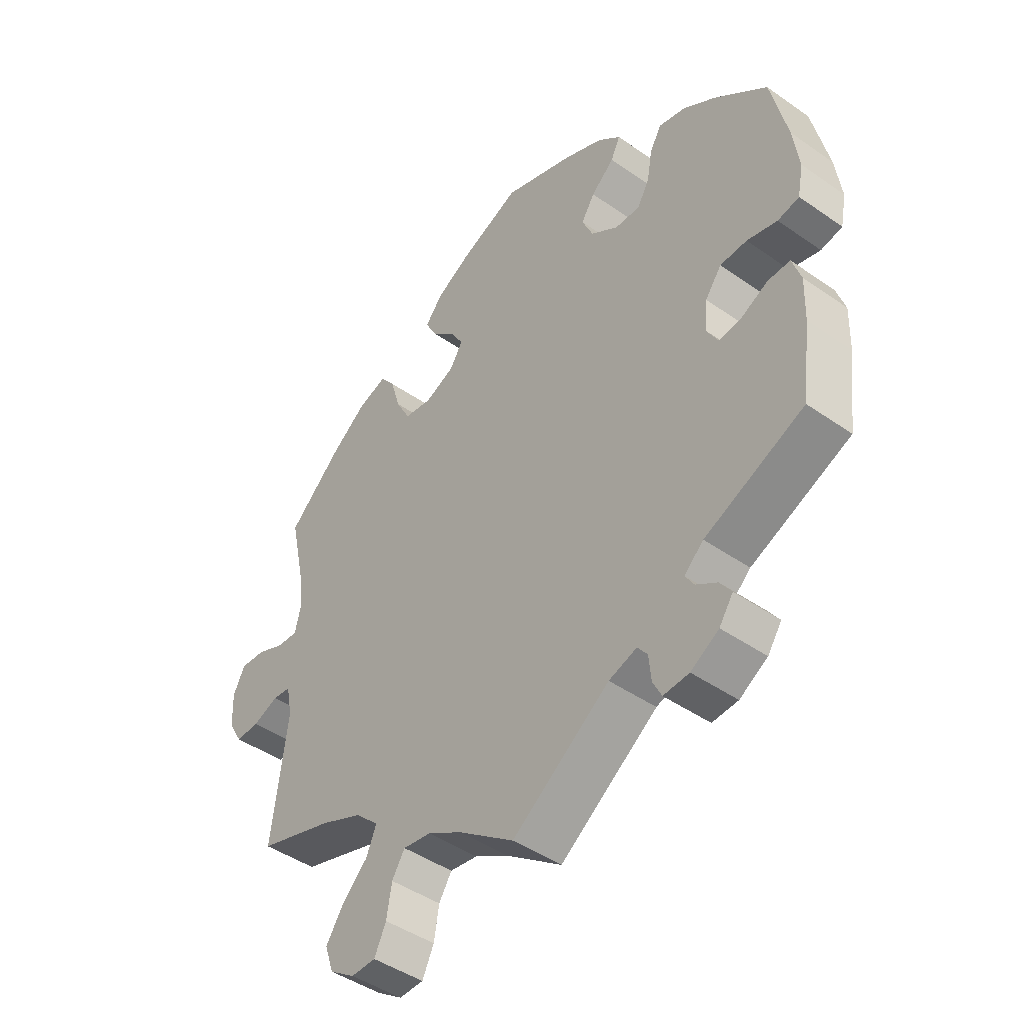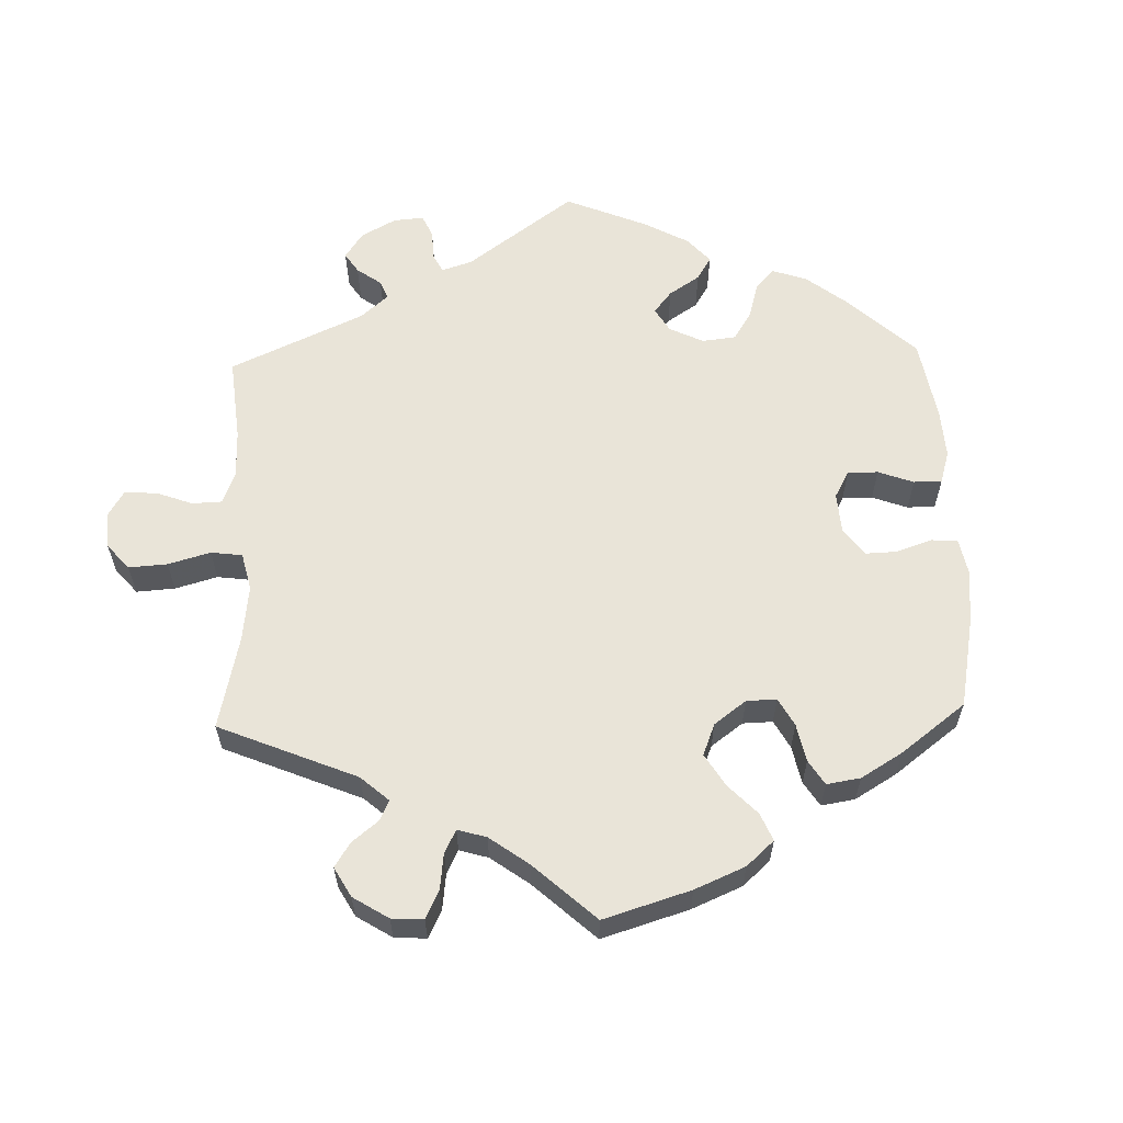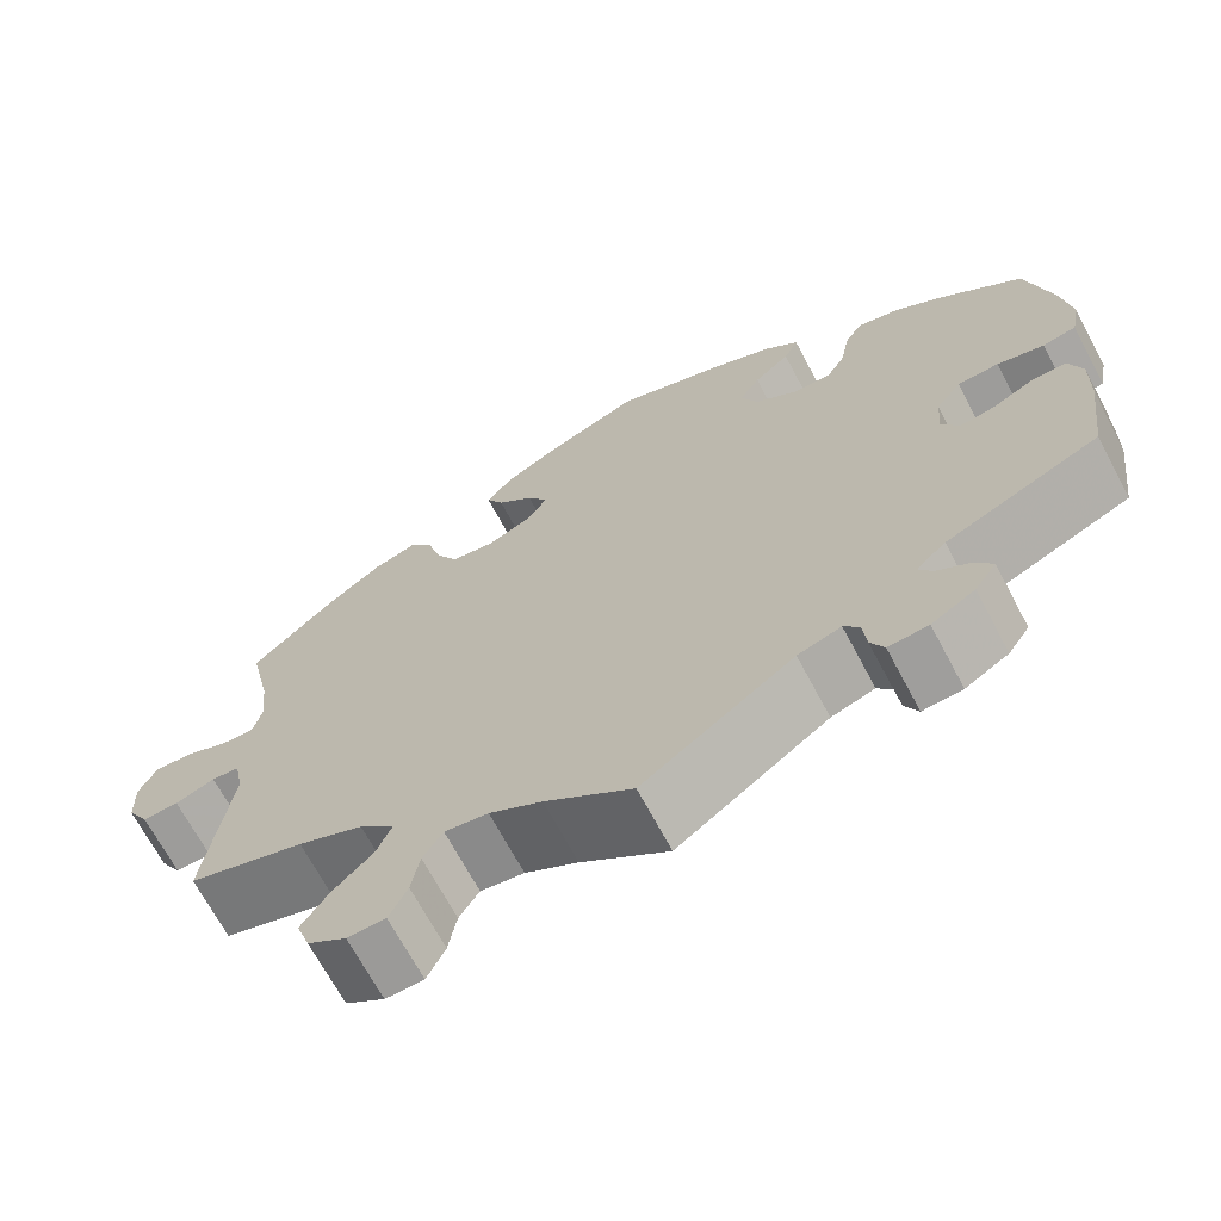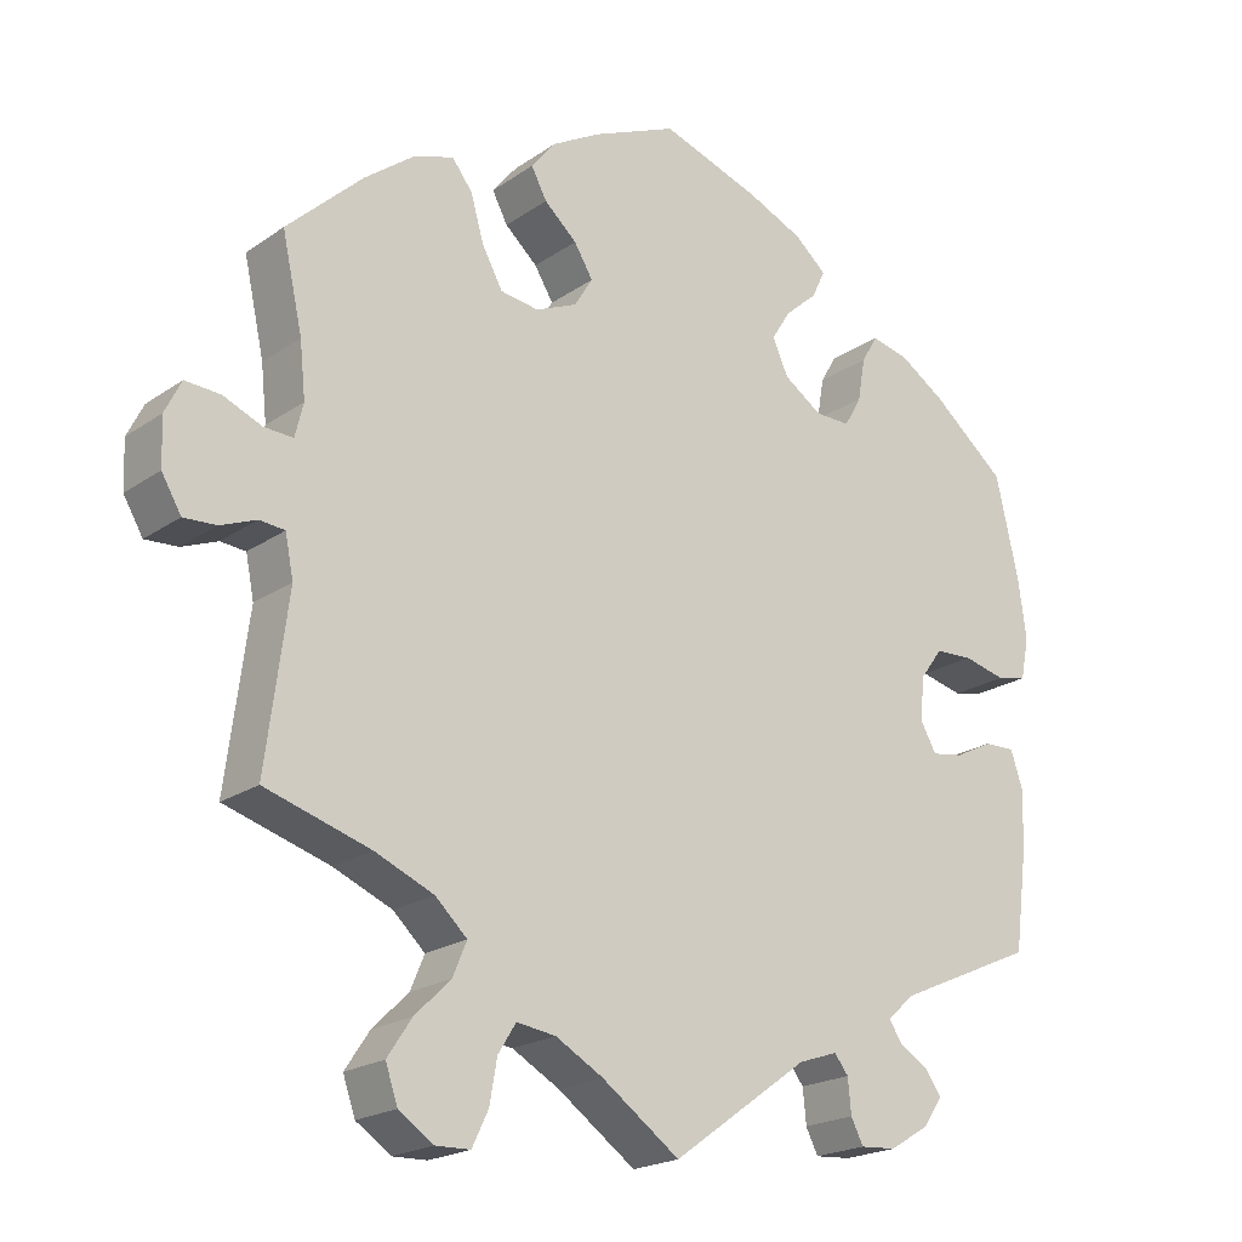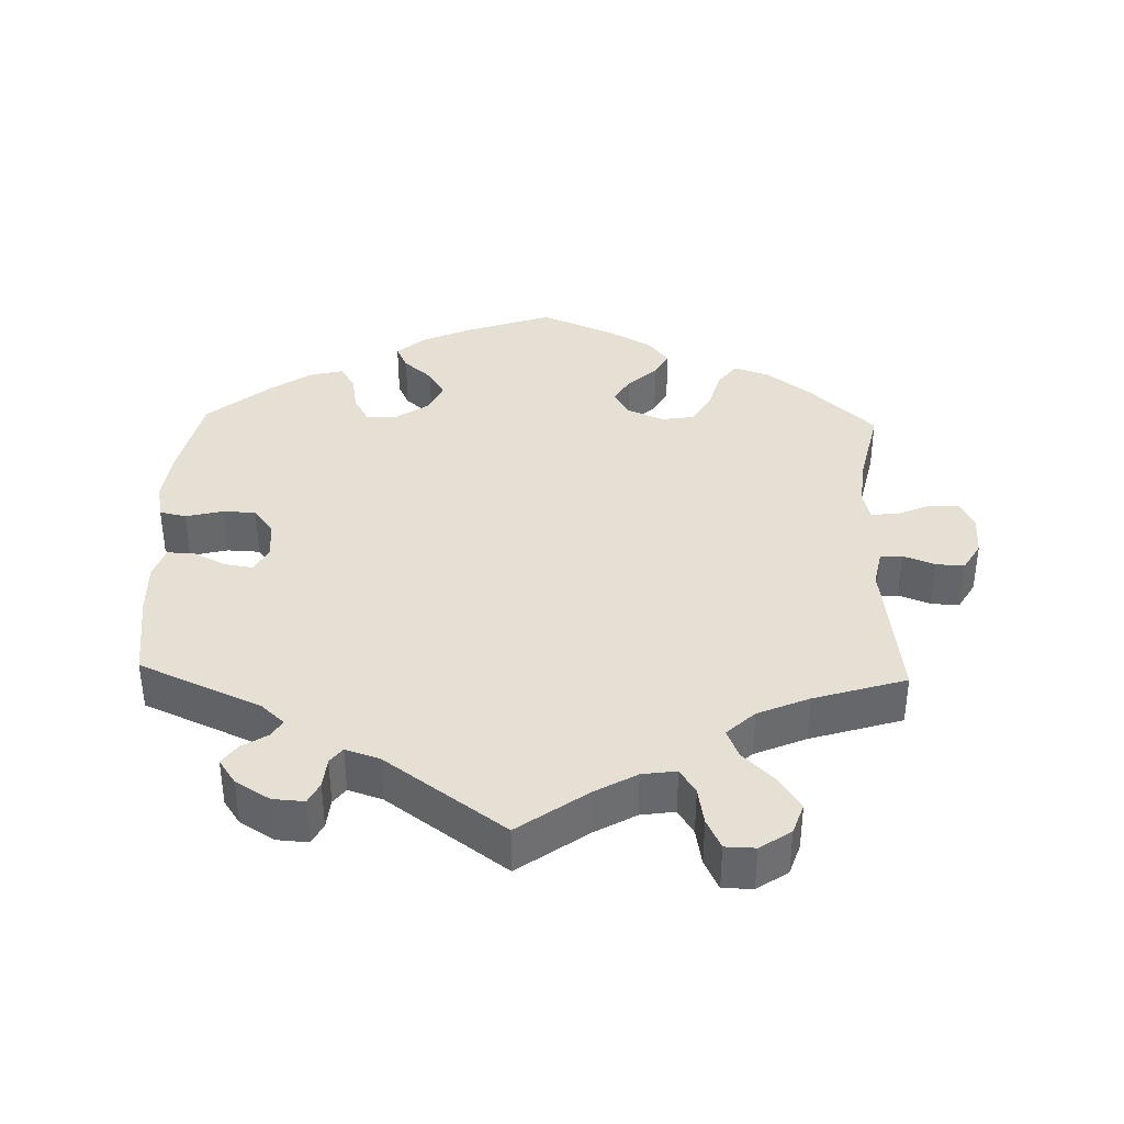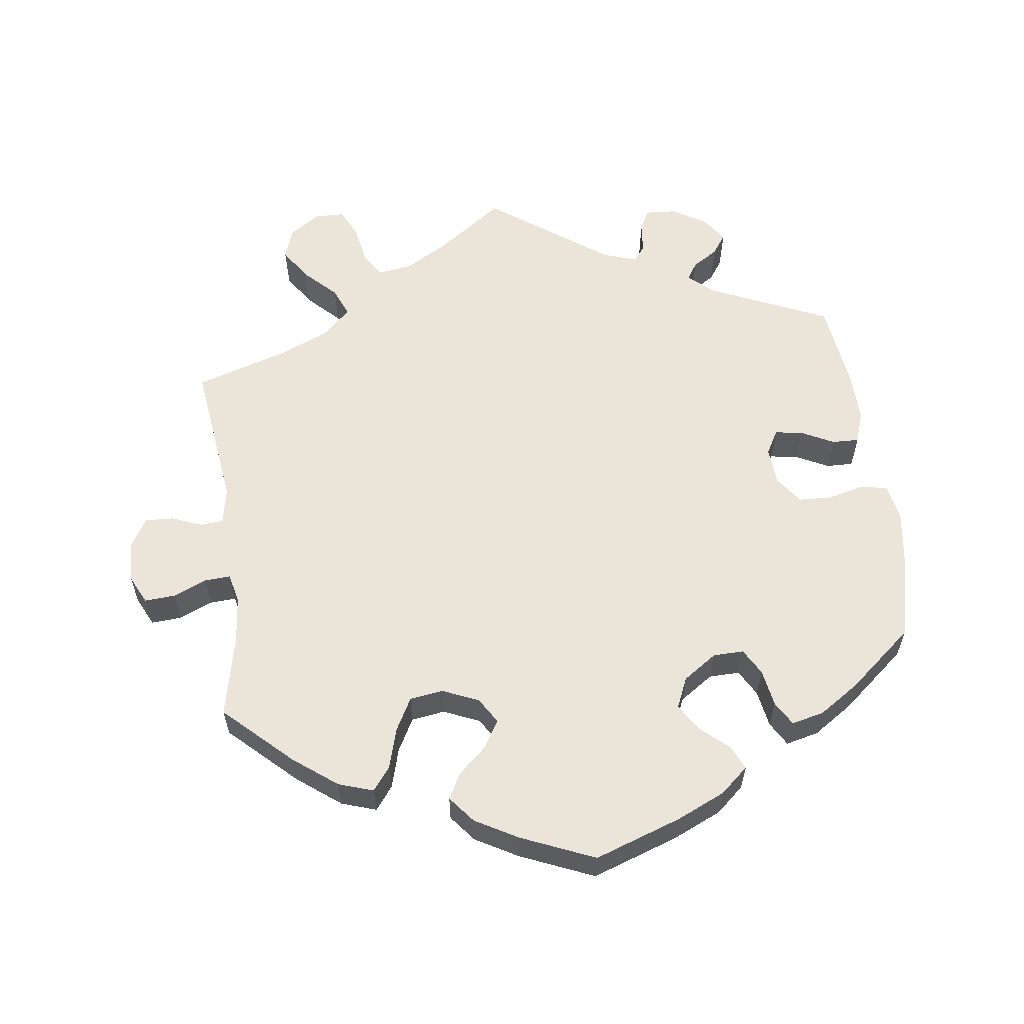
<metadata>
{"format":"obj","ext":"obj","renderer":"f3d","projection":"perspective","resolution":1024,"background":"white","views":[{"elev":-44.9,"azim":50.9,"up":"+Z"},{"elev":60.5,"azim":-61.9,"up":"+Y"},{"elev":-68.7,"azim":28.0,"up":"+Z"},{"elev":-20.4,"azim":-38.9,"up":"+Z"},{"elev":38.1,"azim":-178.3,"up":"+Y"},{"elev":59.2,"azim":-7.4,"up":"+Y"}]}
</metadata>
<code>
v -0.474 0.07 -0.082
v -0.484 0.07 -0.031
v -0.515 0.07 -0.028
v -0.559 0.07 -0.045
v -0.599 0.07 -0.047
v -0.623 0.07 -0.006
v -0.625 0.07 0.052
v -0.605 0.07 0.092
v -0.562 0.07 0.089
v -0.515 0.07 0.069
v -0.479 0.07 0.067
v -0.469 0.07 0.108
v -0.476 0.07 0.175
v -0.501 0.07 0.289
v -0.408 0.07 0.376
v -0.347 0.07 0.422
v -0.298 0.07 0.438
v -0.273 0.07 0.405
v -0.257 0.07 0.349
v -0.232 0.07 0.303
v -0.185 0.07 0.296
v -0.134 0.07 0.318
v -0.112 0.07 0.354
v -0.135 0.07 0.392
v -0.175 0.07 0.428
v -0.194 0.07 0.464
v -0.164 0.07 0.501
v -0.105 0.07 0.534
v -0.001 0.07 0.578
v 0.12 0.07 0.536
v 0.189 0.07 0.505
v 0.228 0.07 0.471
v 0.212 0.07 0.437
v 0.172 0.07 0.402
v 0.149 0.07 0.365
v 0.168 0.07 0.322
v 0.215 0.07 0.29
v 0.258 0.07 0.289
v 0.279 0.07 0.326
v 0.288 0.07 0.378
v 0.308 0.07 0.412
v 0.354 0.07 0.401
v 0.41 0.07 0.364
v 0.5 0.07 0.289
v 0.528 0.07 0.166
v 0.538 0.07 0.093
v 0.528 0.07 0.042
v 0.491 0.07 0.034
v 0.439 0.07 0.047
v 0.393 0.07 0.045
v 0.365 0.07 0.007
v 0.361 0.07 -0.046
v 0.38 0.07 -0.08
v 0.419 0.07 -0.074
v 0.465 0.07 -0.051
v 0.503 0.07 -0.05
v 0.518 0.07 -0.095
v 0.516 0.07 -0.166
v 0.5 0.07 -0.289
v 0.33 0.07 -0.364
v 0.297 0.07 -0.394
v 0.312 0.07 -0.418
v 0.348 0.07 -0.441
v 0.368 0.07 -0.469
v 0.344 0.07 -0.504
v 0.296 0.07 -0.533
v 0.252 0.07 -0.536
v 0.237 0.07 -0.506
v 0.233 0.07 -0.464
v 0.216 0.07 -0.442
v 0.168 0.07 -0.458
v 0.001 0.07 -0.578
v -0.095 0.07 -0.509
v -0.153 0.07 -0.476
v -0.201 0.07 -0.469
v -0.223 0.07 -0.504
v -0.232 0.07 -0.556
v -0.252 0.07 -0.598
v -0.294 0.07 -0.599
v -0.337 0.07 -0.57
v -0.352 0.07 -0.526
v -0.322 0.07 -0.481
v -0.278 0.07 -0.438
v -0.261 0.07 -0.397
v -0.3 0.07 -0.36
v -0.372 0.07 -0.329
v -0.501 0.07 -0.289
v -0.474 0 -0.082
v -0.484 0 -0.031
v -0.515 0 -0.028
v -0.559 0 -0.045
v -0.599 0 -0.047
v -0.623 0 -0.006
v -0.625 0 0.052
v -0.605 0 0.092
v -0.562 0 0.089
v -0.515 0 0.069
v -0.479 0 0.067
v -0.469 0 0.108
v -0.476 0 0.175
v -0.501 0 0.289
v -0.408 0 0.376
v -0.347 0 0.422
v -0.298 0 0.438
v -0.273 0 0.405
v -0.257 0 0.349
v -0.232 0 0.303
v -0.185 0 0.296
v -0.134 0 0.318
v -0.112 0 0.354
v -0.135 0 0.392
v -0.175 0 0.428
v -0.194 0 0.464
v -0.164 0 0.501
v -0.105 0 0.534
v -0.001 0 0.578
v 0.12 0 0.536
v 0.189 0 0.505
v 0.228 0 0.471
v 0.212 0 0.437
v 0.172 0 0.402
v 0.149 0 0.365
v 0.168 0 0.322
v 0.215 0 0.29
v 0.258 0 0.289
v 0.279 0 0.326
v 0.288 0 0.378
v 0.308 0 0.412
v 0.354 0 0.401
v 0.41 0 0.364
v 0.5 0 0.289
v 0.528 0 0.166
v 0.538 0 0.093
v 0.528 0 0.042
v 0.491 0 0.034
v 0.439 0 0.047
v 0.393 0 0.045
v 0.365 0 0.007
v 0.361 0 -0.046
v 0.38 0 -0.08
v 0.419 0 -0.074
v 0.465 0 -0.051
v 0.503 0 -0.05
v 0.518 0 -0.095
v 0.516 0 -0.166
v 0.5 0 -0.289
v 0.33 0 -0.364
v 0.297 0 -0.394
v 0.312 0 -0.418
v 0.348 0 -0.441
v 0.368 0 -0.469
v 0.344 0 -0.504
v 0.296 0 -0.533
v 0.252 0 -0.536
v 0.237 0 -0.506
v 0.233 0 -0.464
v 0.216 0 -0.442
v 0.168 0 -0.458
v 0.001 0 -0.578
v -0.095 0 -0.509
v -0.153 0 -0.476
v -0.201 0 -0.469
v -0.223 0 -0.504
v -0.232 0 -0.556
v -0.252 0 -0.598
v -0.294 0 -0.599
v -0.337 0 -0.57
v -0.352 0 -0.526
v -0.322 0 -0.481
v -0.278 0 -0.438
v -0.261 0 -0.397
v -0.3 0 -0.36
v -0.372 0 -0.329
v -0.501 0 -0.289
f 86 87 1
f 85 86 1 2
f 84 85 2
f 80 81 82 83
f 78 79 80 83
f 76 77 78 83
f 75 76 83 84
f 74 75 84 2
f 71 72 73
f 70 71 73 74
f 66 67 68 69
f 66 69 70
f 65 66 70
f 62 63 64 65
f 61 62 65 70
f 60 61 70 74
f 54 55 56 57
f 53 54 57 58
f 46 47 48 49
f 46 49 50
f 45 46 50
f 44 45 50
f 43 44 50 51
f 39 40 41 42
f 38 39 42 43
f 31 32 33 34
f 31 34 35
f 30 31 35
f 29 30 35
f 28 29 35 36
f 24 25 26 27
f 23 24 27 28
f 16 17 18 19
f 16 19 20
f 13 14 15 16
f 12 13 16 20
f 11 12 20 21
f 7 8 9 10
f 7 10 11
f 6 7 11
f 3 4 5 6
f 2 3 6 11
f 53 58 59 60
f 52 53 60 74
f 51 52 74 2
f 38 43 51
f 37 38 51 2
f 23 28 36
f 22 23 36 37
f 21 22 37
f 2 11 21 37
f 88 174 173
f 89 88 173 172
f 89 172 171
f 170 169 168 167
f 170 167 166 165
f 170 165 164 163
f 171 170 163 162
f 89 171 162 161
f 160 159 158
f 161 160 158 157
f 156 155 154 153
f 157 156 153
f 157 153 152
f 152 151 150 149
f 157 152 149 148
f 161 157 148 147
f 144 143 142 141
f 145 144 141 140
f 136 135 134 133
f 137 136 133
f 137 133 132
f 137 132 131
f 138 137 131 130
f 129 128 127 126
f 130 129 126 125
f 121 120 119 118
f 122 121 118
f 122 118 117
f 122 117 116
f 123 122 116 115
f 114 113 112 111
f 115 114 111 110
f 106 105 104 103
f 107 106 103
f 103 102 101 100
f 107 103 100 99
f 108 107 99 98
f 97 96 95 94
f 98 97 94
f 98 94 93
f 93 92 91 90
f 98 93 90 89
f 147 146 145 140
f 161 147 140 139
f 89 161 139 138
f 138 130 125
f 89 138 125 124
f 123 115 110
f 124 123 110 109
f 124 109 108
f 124 108 98 89
f 1 88 89 2
f 2 89 90 3
f 3 90 91 4
f 4 91 92 5
f 5 92 93 6
f 6 93 94 7
f 7 94 95 8
f 8 95 96 9
f 9 96 97 10
f 10 97 98 11
f 11 98 99 12
f 12 99 100 13
f 13 100 101 14
f 14 101 102 15
f 15 102 103 16
f 16 103 104 17
f 17 104 105 18
f 18 105 106 19
f 19 106 107 20
f 20 107 108 21
f 21 108 109 22
f 22 109 110 23
f 23 110 111 24
f 24 111 112 25
f 25 112 113 26
f 26 113 114 27
f 27 114 115 28
f 28 115 116 29
f 29 116 117 30
f 30 117 118 31
f 31 118 119 32
f 32 119 120 33
f 33 120 121 34
f 34 121 122 35
f 35 122 123 36
f 36 123 124 37
f 37 124 125 38
f 38 125 126 39
f 39 126 127 40
f 40 127 128 41
f 41 128 129 42
f 42 129 130 43
f 43 130 131 44
f 44 131 132 45
f 45 132 133 46
f 46 133 134 47
f 47 134 135 48
f 48 135 136 49
f 49 136 137 50
f 50 137 138 51
f 51 138 139 52
f 52 139 140 53
f 53 140 141 54
f 54 141 142 55
f 55 142 143 56
f 56 143 144 57
f 57 144 145 58
f 58 145 146 59
f 59 146 147 60
f 60 147 148 61
f 61 148 149 62
f 62 149 150 63
f 63 150 151 64
f 64 151 152 65
f 65 152 153 66
f 66 153 154 67
f 67 154 155 68
f 68 155 156 69
f 69 156 157 70
f 70 157 158 71
f 71 158 159 72
f 72 159 160 73
f 73 160 161 74
f 74 161 162 75
f 75 162 163 76
f 76 163 164 77
f 77 164 165 78
f 78 165 166 79
f 79 166 167 80
f 80 167 168 81
f 81 168 169 82
f 82 169 170 83
f 83 170 171 84
f 84 171 172 85
f 85 172 173 86
f 86 173 174 87
f 87 174 88 1

</code>
